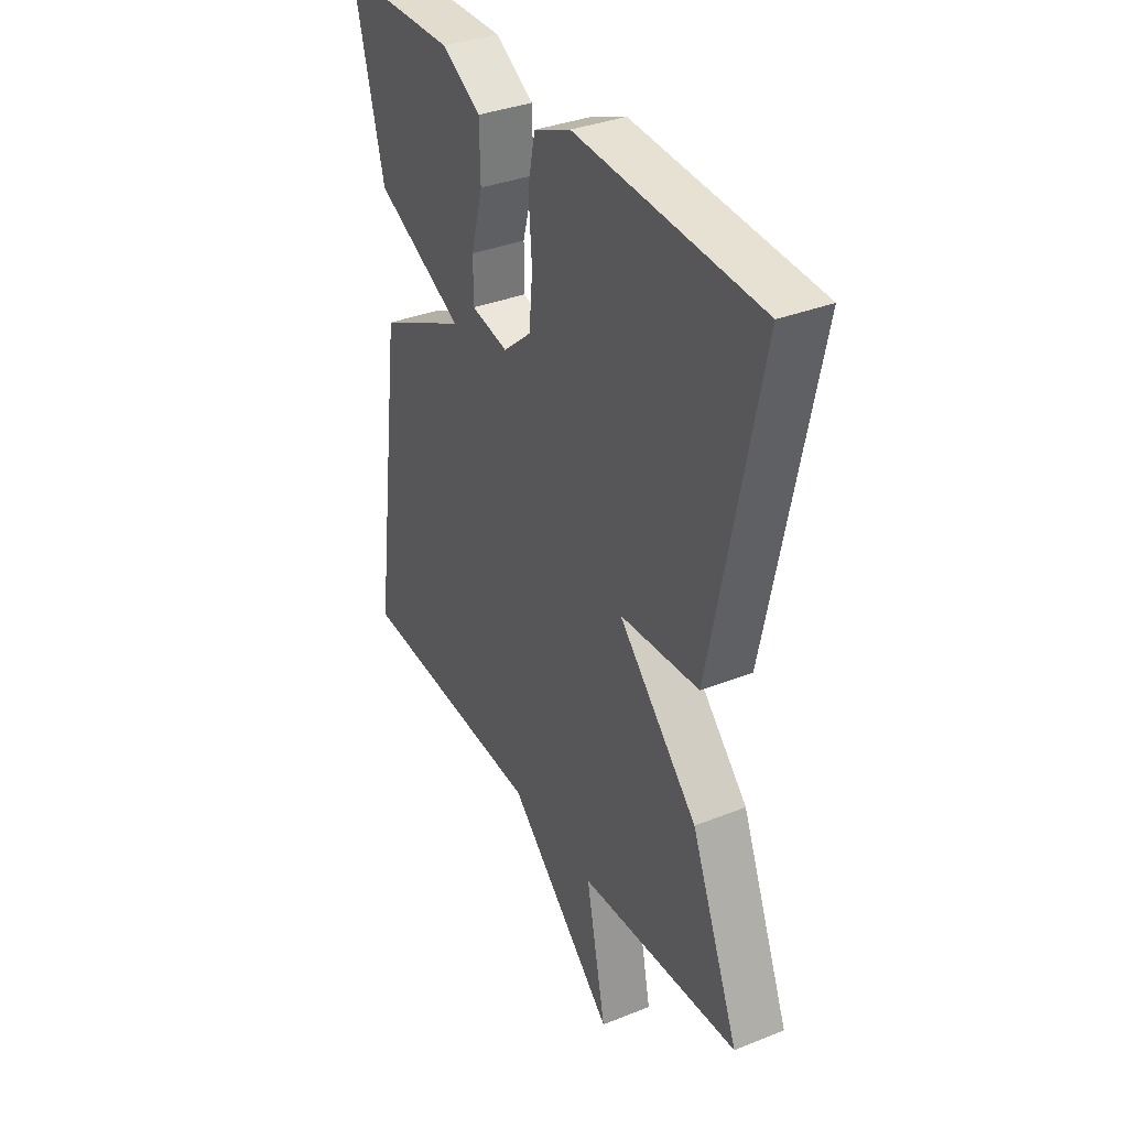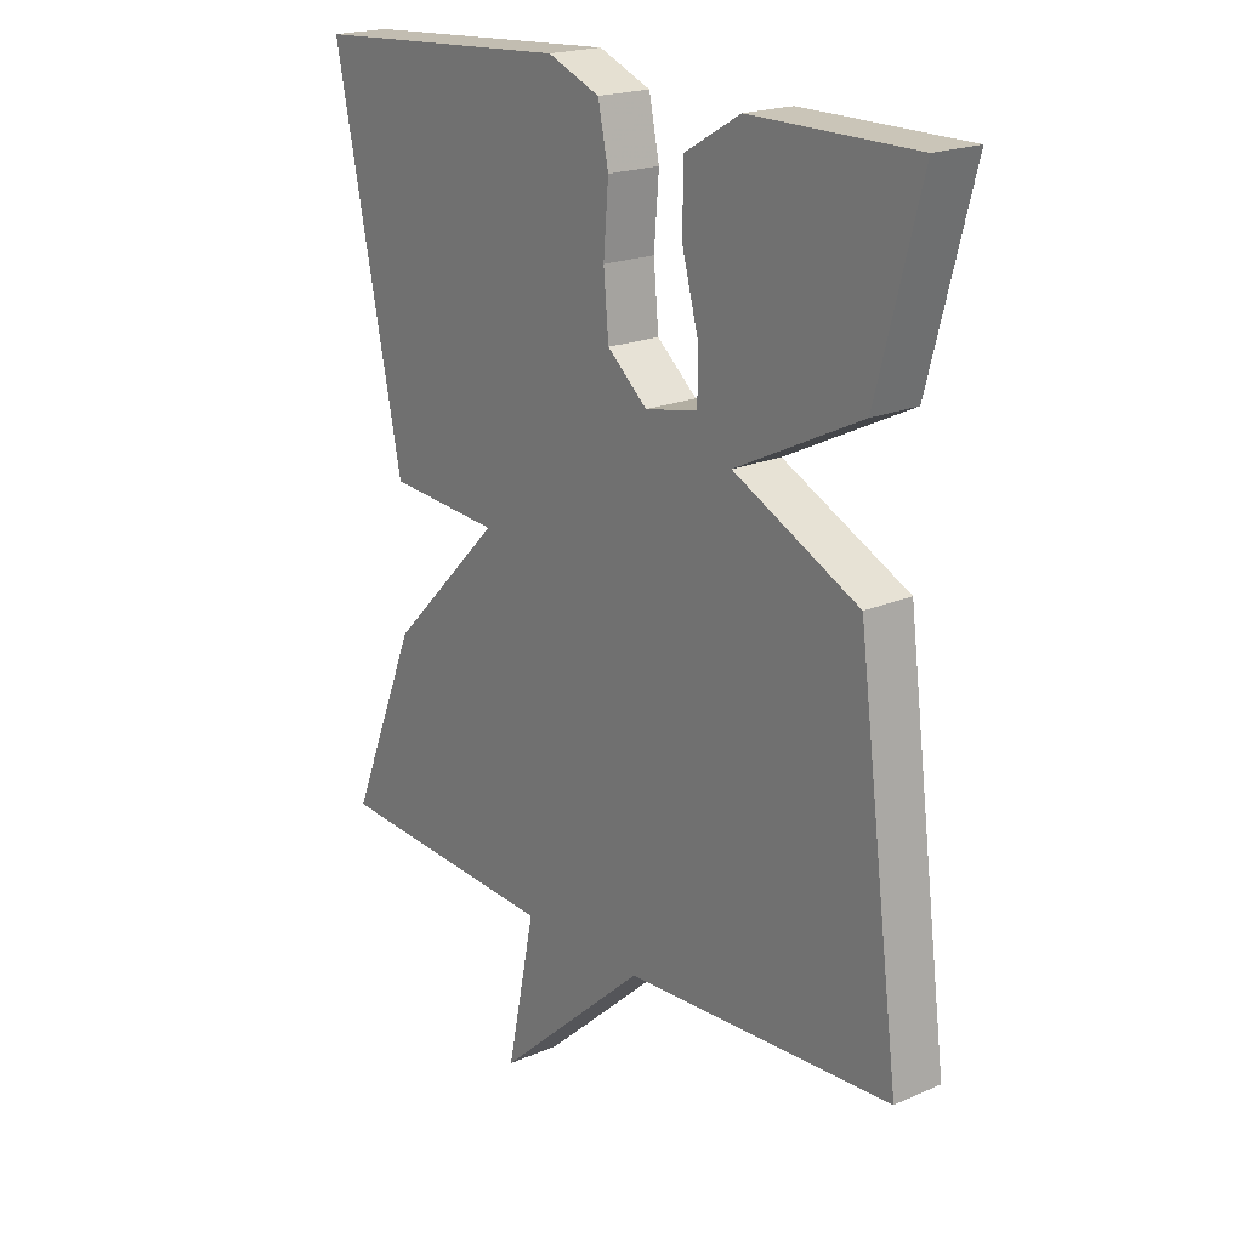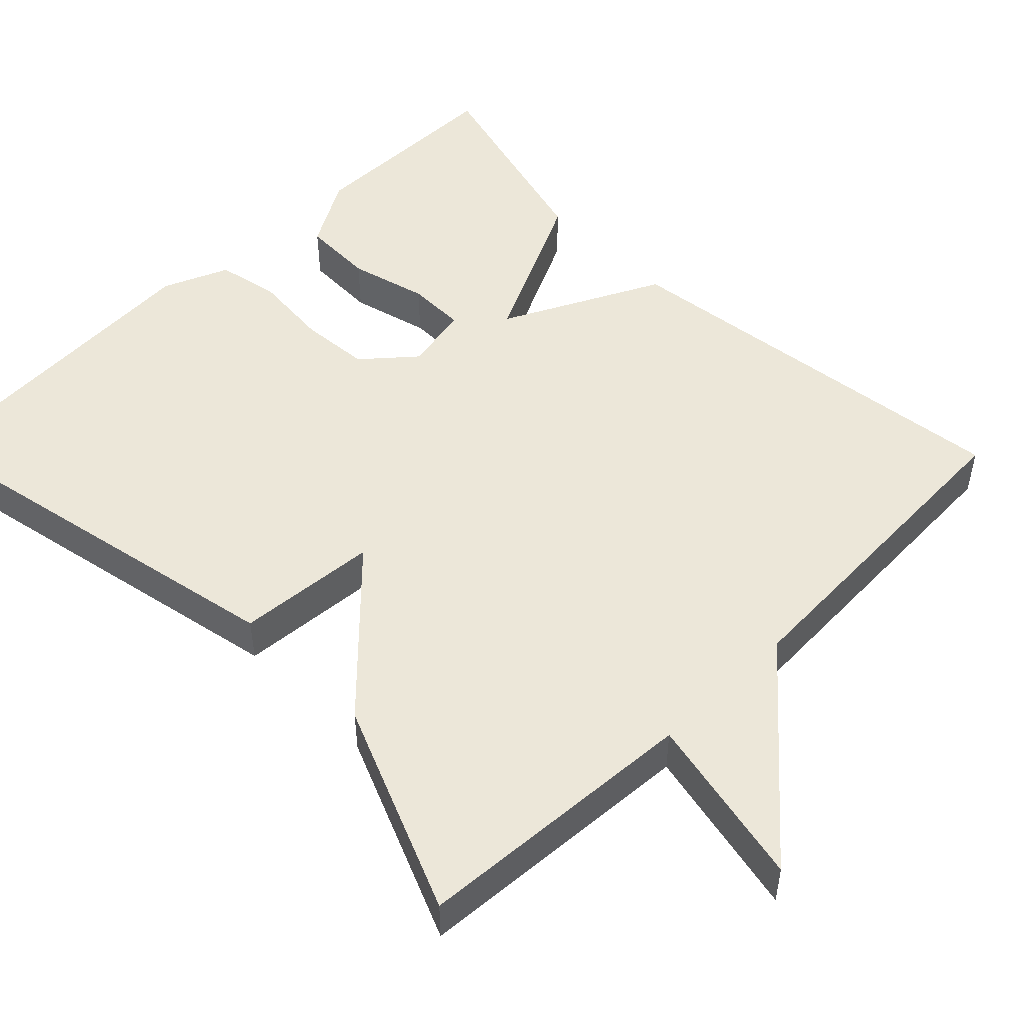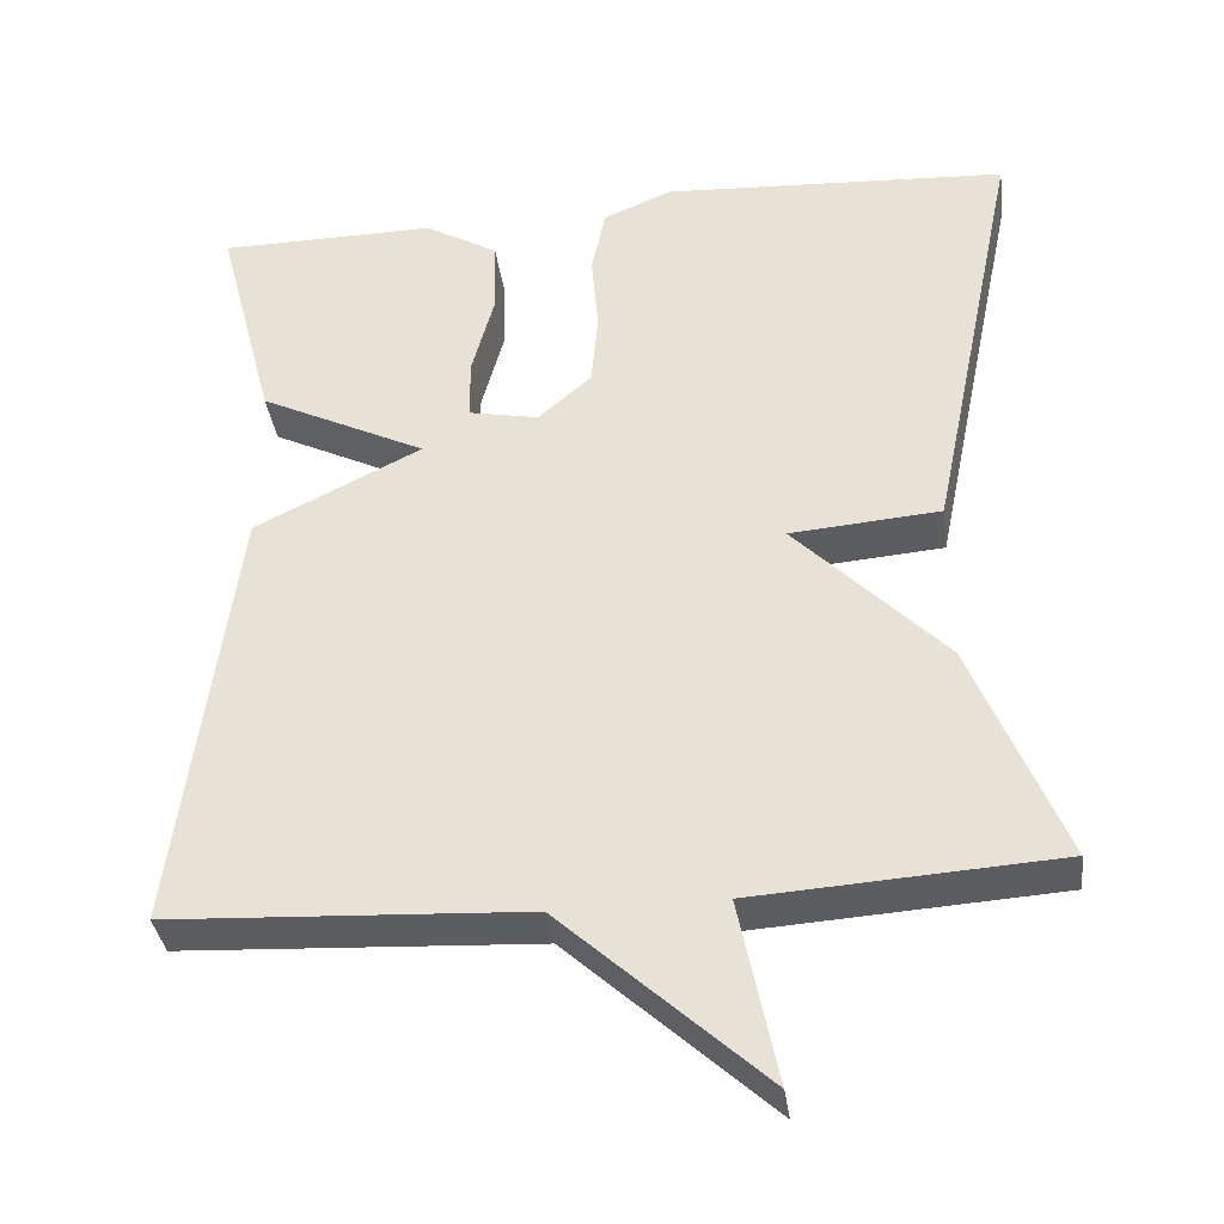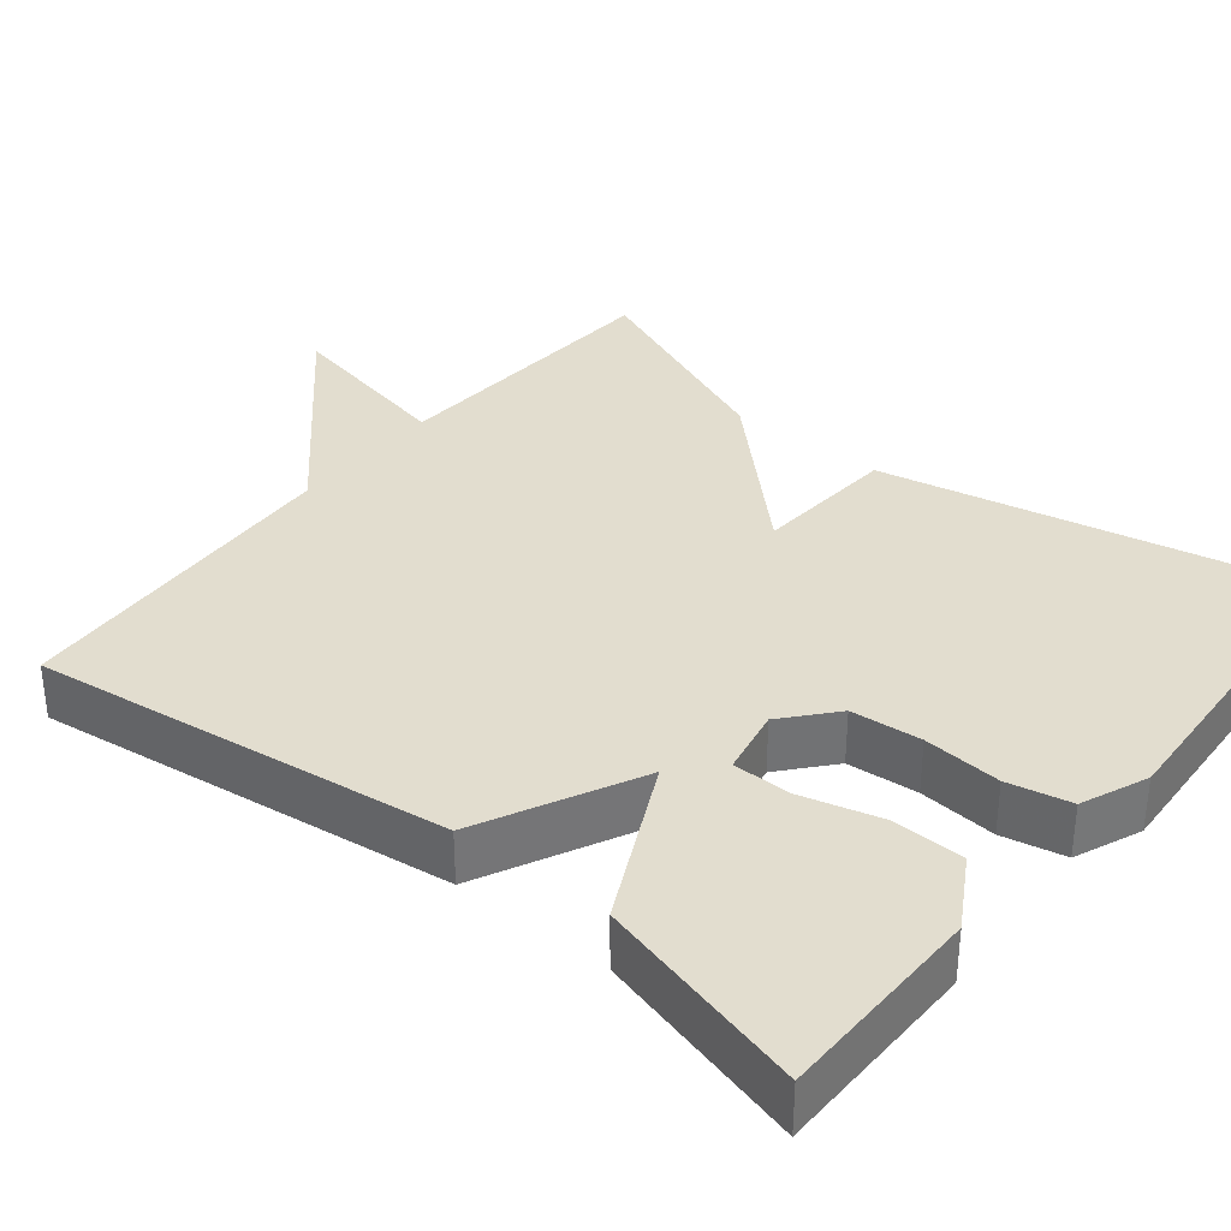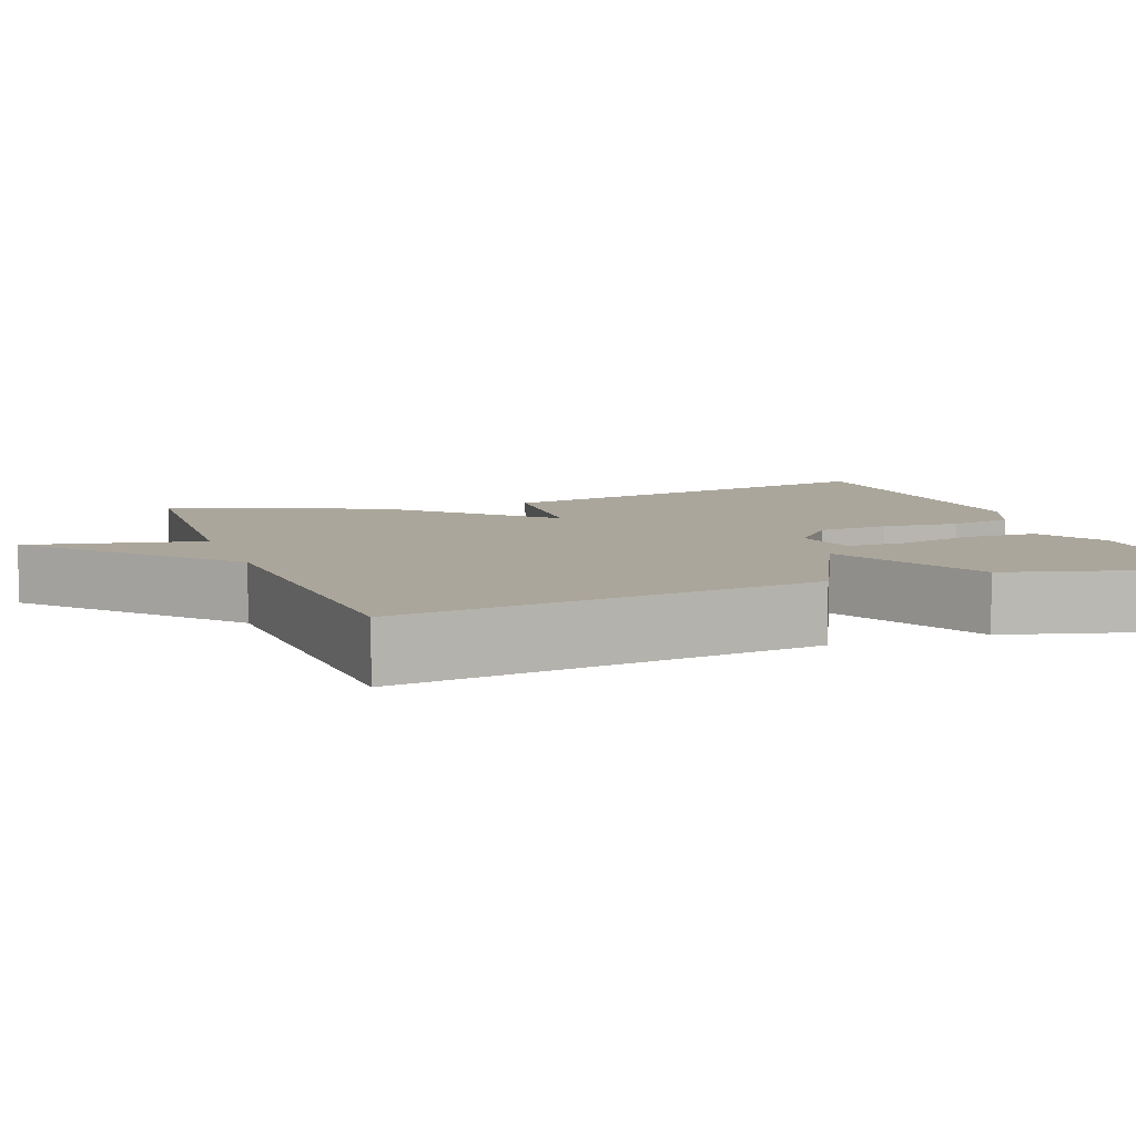
<metadata>
{"format":"obj","ext":"obj","renderer":"f3d","projection":"perspective","resolution":1024,"background":"white","views":[{"elev":35.1,"azim":62.0,"up":"+Z"},{"elev":20.0,"azim":-128.7,"up":"+Z"},{"elev":50.0,"azim":135.6,"up":"+Y"},{"elev":-36.2,"azim":7.7,"up":"+Z"},{"elev":34.9,"azim":-51.0,"up":"+Y"},{"elev":7.9,"azim":-110.1,"up":"+Y"}]}
</metadata>
<code>
v -0.5 0.07 0.5
v -0.235 0.07 0.502
v -0.146 0.07 0.45
v -0.144 0.07 0.357
v -0.171 0.07 0.257
v -0.171 0.07 0.182
v -0.086 0.07 0.165
v -0.021 0.07 0.221
v -0.013 0.07 0.311
v -0.021 0.07 0.41
v -0.004 0.07 0.49
v 0.08 0.07 0.525
v 0.5 0.07 0.5
v 0.39 0.07 -0.03
v 0.208 0.07 -0.044
v 0.39 0.07 -0.23
v 0.5 0.07 -0.5
v 0.133 0.07 -0.523
v 0.179 0.07 -0.746
v -0.067 0.07 -0.523
v -0.5 0.07 -0.5
v -0.43 0.07 0.031
v -0.227 0.07 0.131
v -0.43 0.07 0.231
v -0.5 0 0.5
v -0.235 0 0.502
v -0.146 0 0.45
v -0.144 0 0.357
v -0.171 0 0.257
v -0.171 0 0.182
v -0.086 0 0.165
v -0.021 0 0.221
v -0.013 0 0.311
v -0.021 0 0.41
v -0.004 0 0.49
v 0.08 0 0.525
v 0.5 0 0.5
v 0.39 0 -0.03
v 0.208 0 -0.044
v 0.39 0 -0.23
v 0.5 0 -0.5
v 0.133 0 -0.523
v 0.179 0 -0.746
v -0.067 0 -0.523
v -0.5 0 -0.5
v -0.43 0 0.031
v -0.227 0 0.131
v -0.43 0 0.231
f 3 4 5
f 2 3 5
f 1 2 5
f 24 1 5
f 23 24 5
f 20 21 22 23
f 18 19 20 23
f 17 18 23
f 16 17 23
f 15 16 23
f 13 14 15
f 12 13 15
f 11 12 15
f 10 11 15
f 9 10 15
f 8 9 15
f 7 8 15
f 6 7 15 23
f 5 6 23
f 29 28 27
f 29 27 26
f 29 26 25
f 29 25 48
f 29 48 47
f 47 46 45 44
f 47 44 43 42
f 47 42 41
f 47 41 40
f 47 40 39
f 39 38 37
f 39 37 36
f 39 36 35
f 39 35 34
f 39 34 33
f 39 33 32
f 39 32 31
f 47 39 31 30
f 47 30 29
f 1 25 26 2
f 2 26 27 3
f 3 27 28 4
f 4 28 29 5
f 5 29 30 6
f 6 30 31 7
f 7 31 32 8
f 8 32 33 9
f 9 33 34 10
f 10 34 35 11
f 11 35 36 12
f 12 36 37 13
f 13 37 38 14
f 14 38 39 15
f 15 39 40 16
f 16 40 41 17
f 17 41 42 18
f 18 42 43 19
f 19 43 44 20
f 20 44 45 21
f 21 45 46 22
f 22 46 47 23
f 23 47 48 24
f 24 48 25 1

</code>
